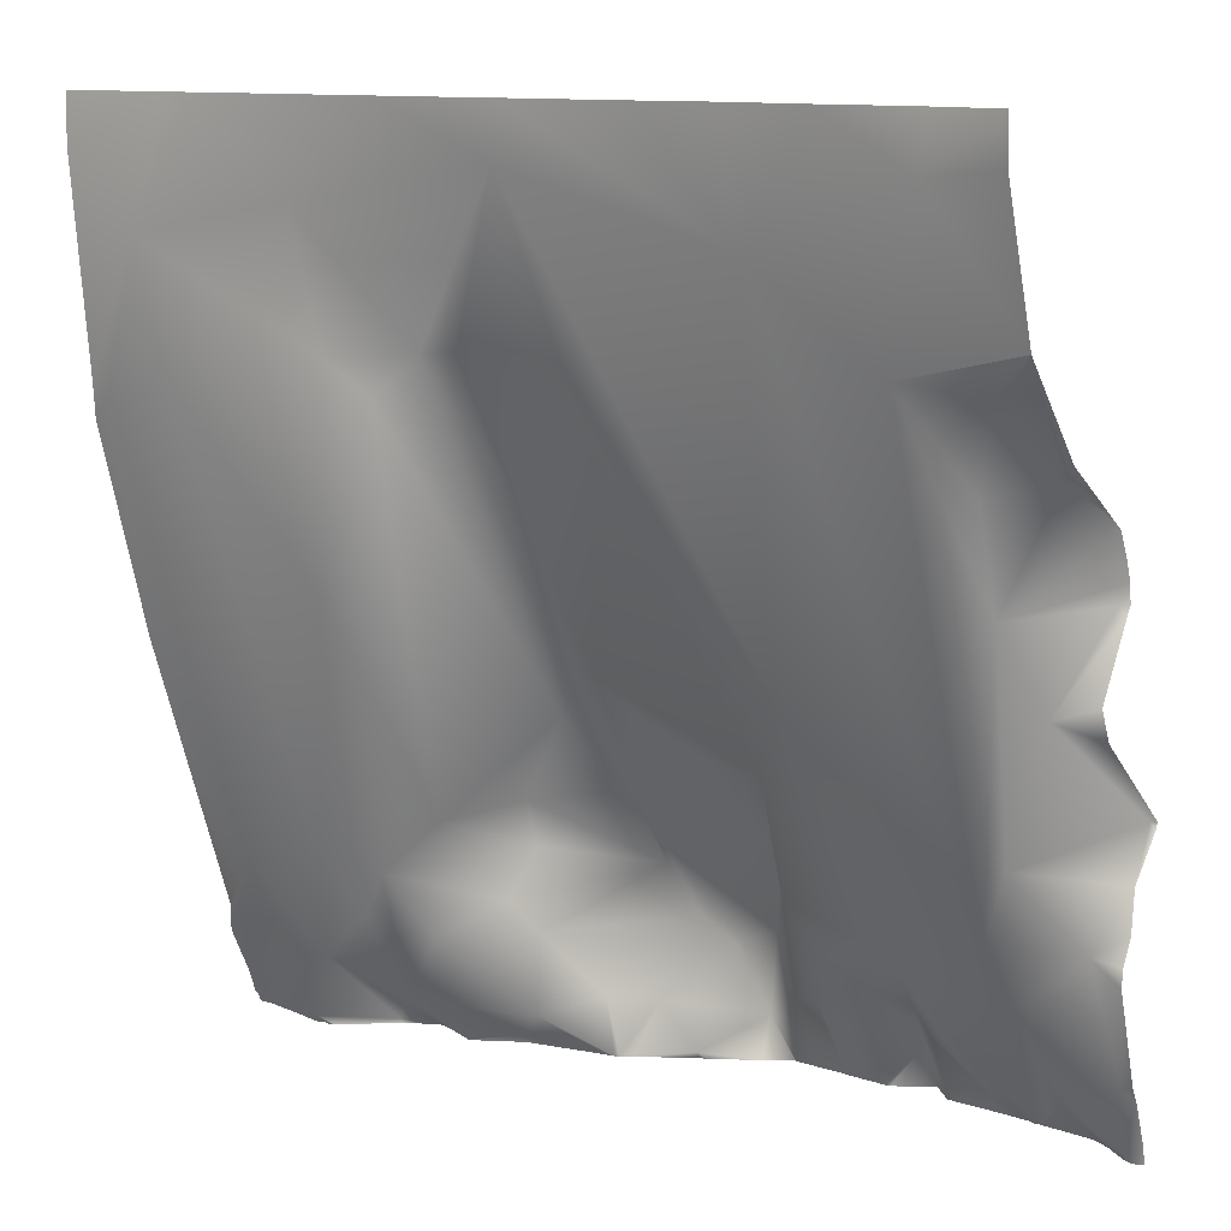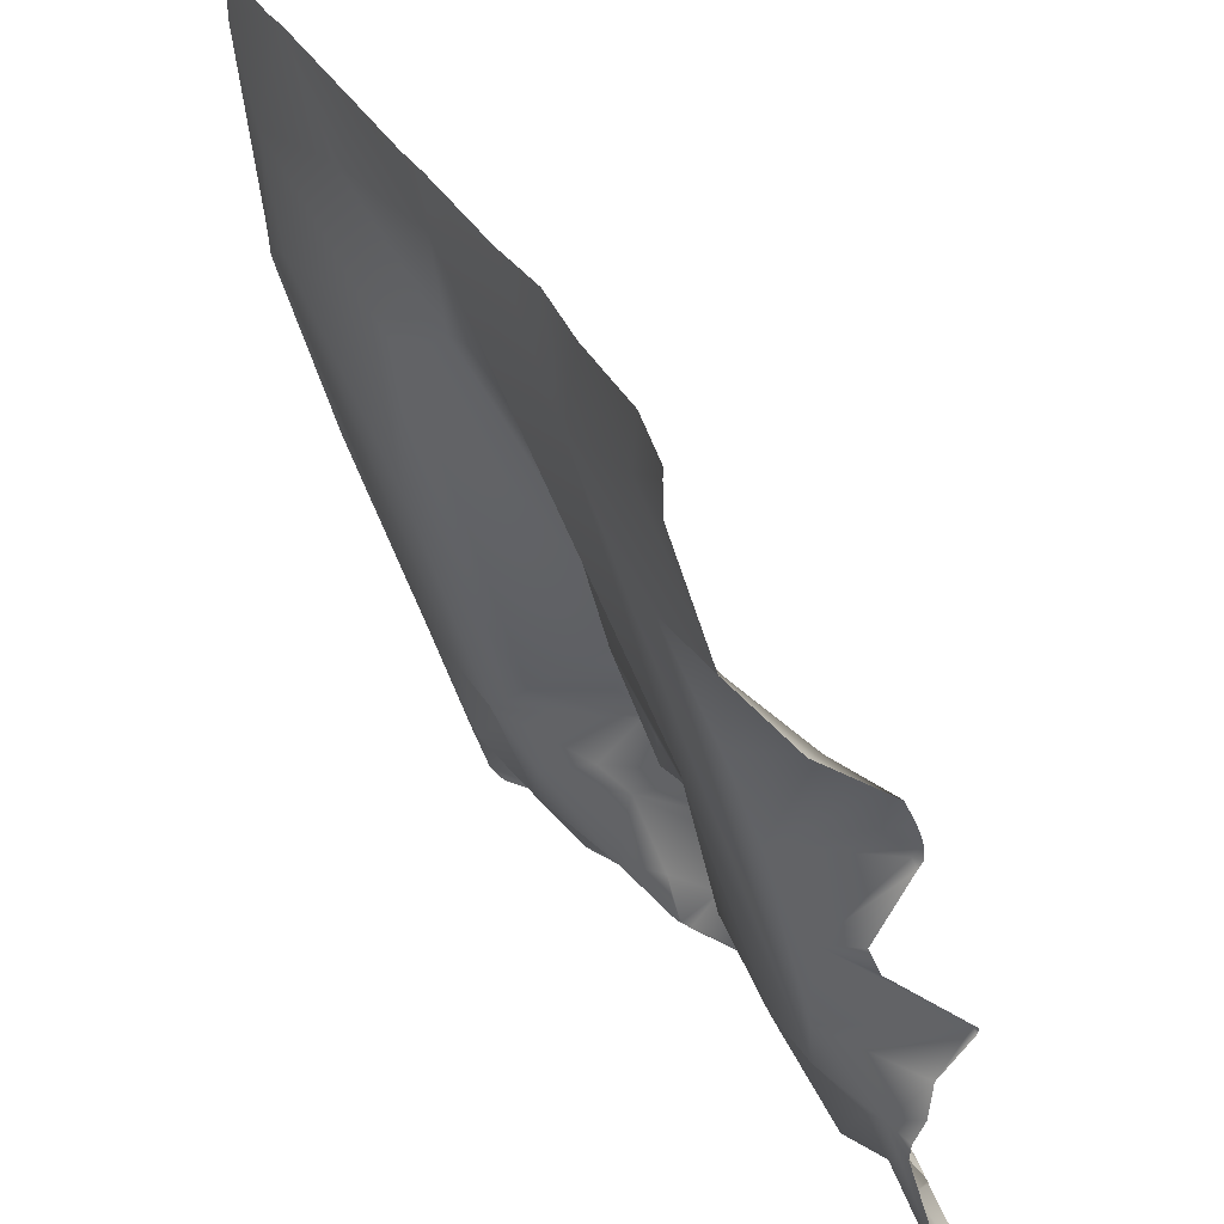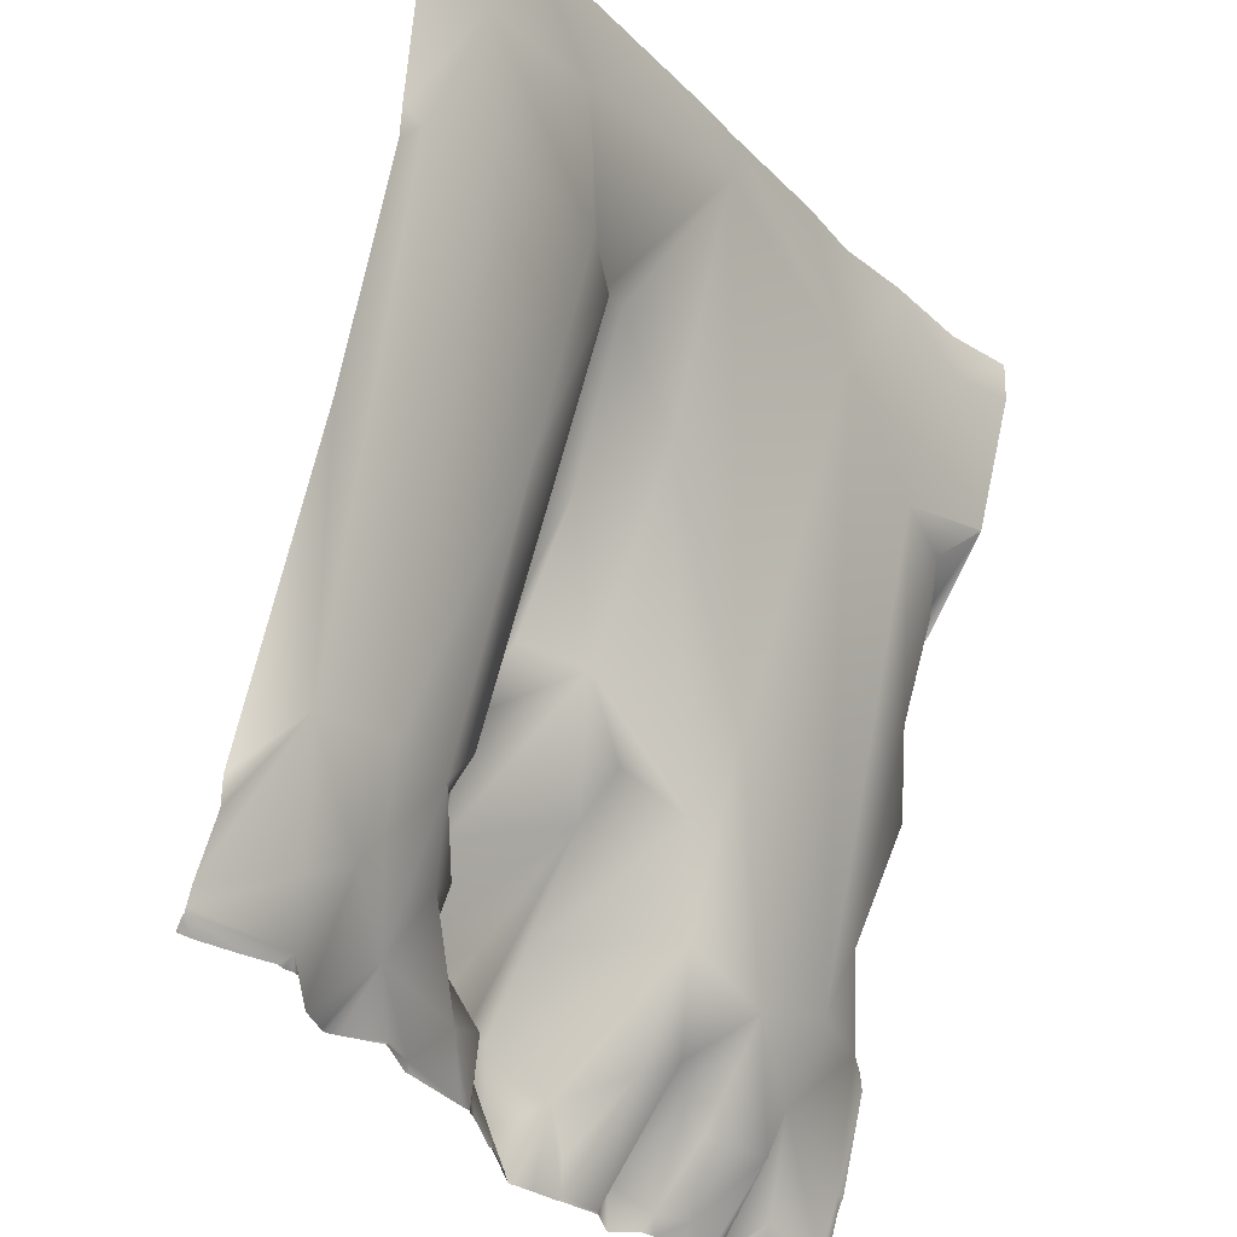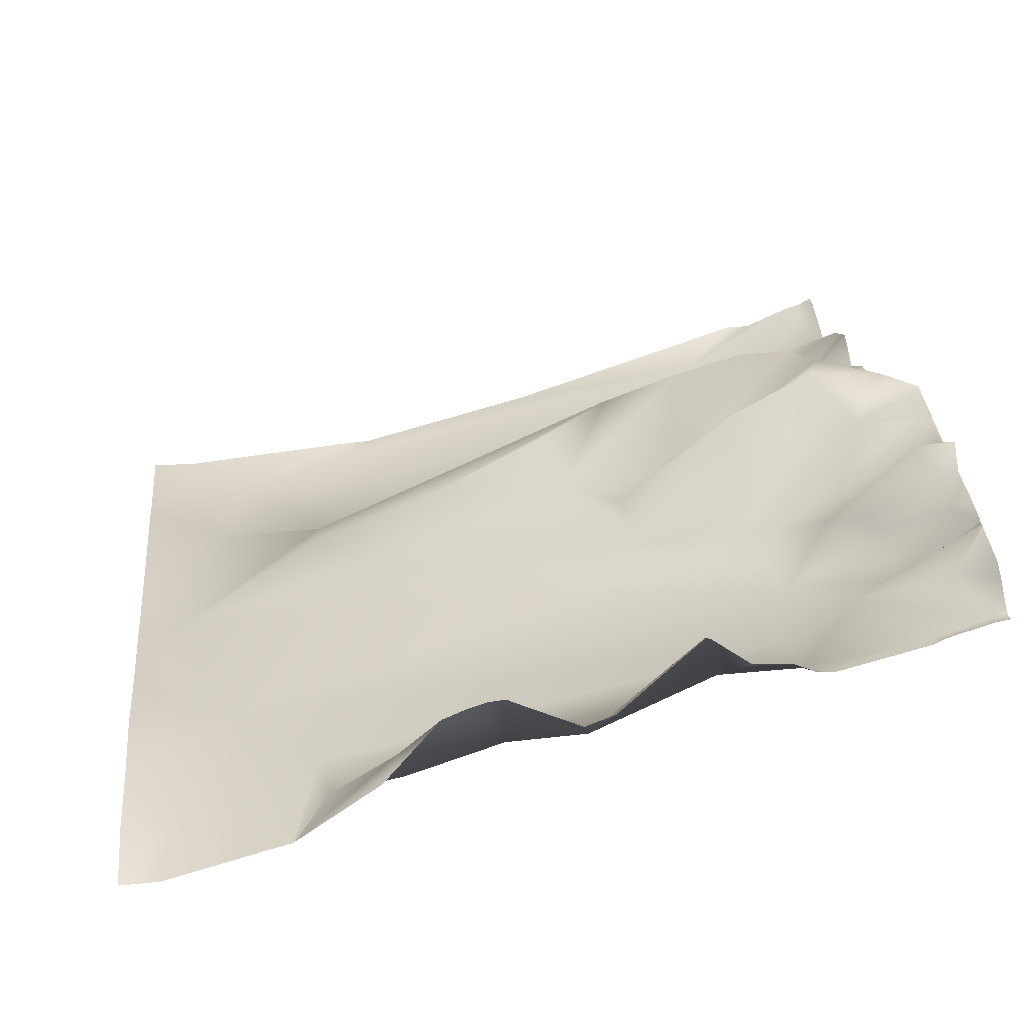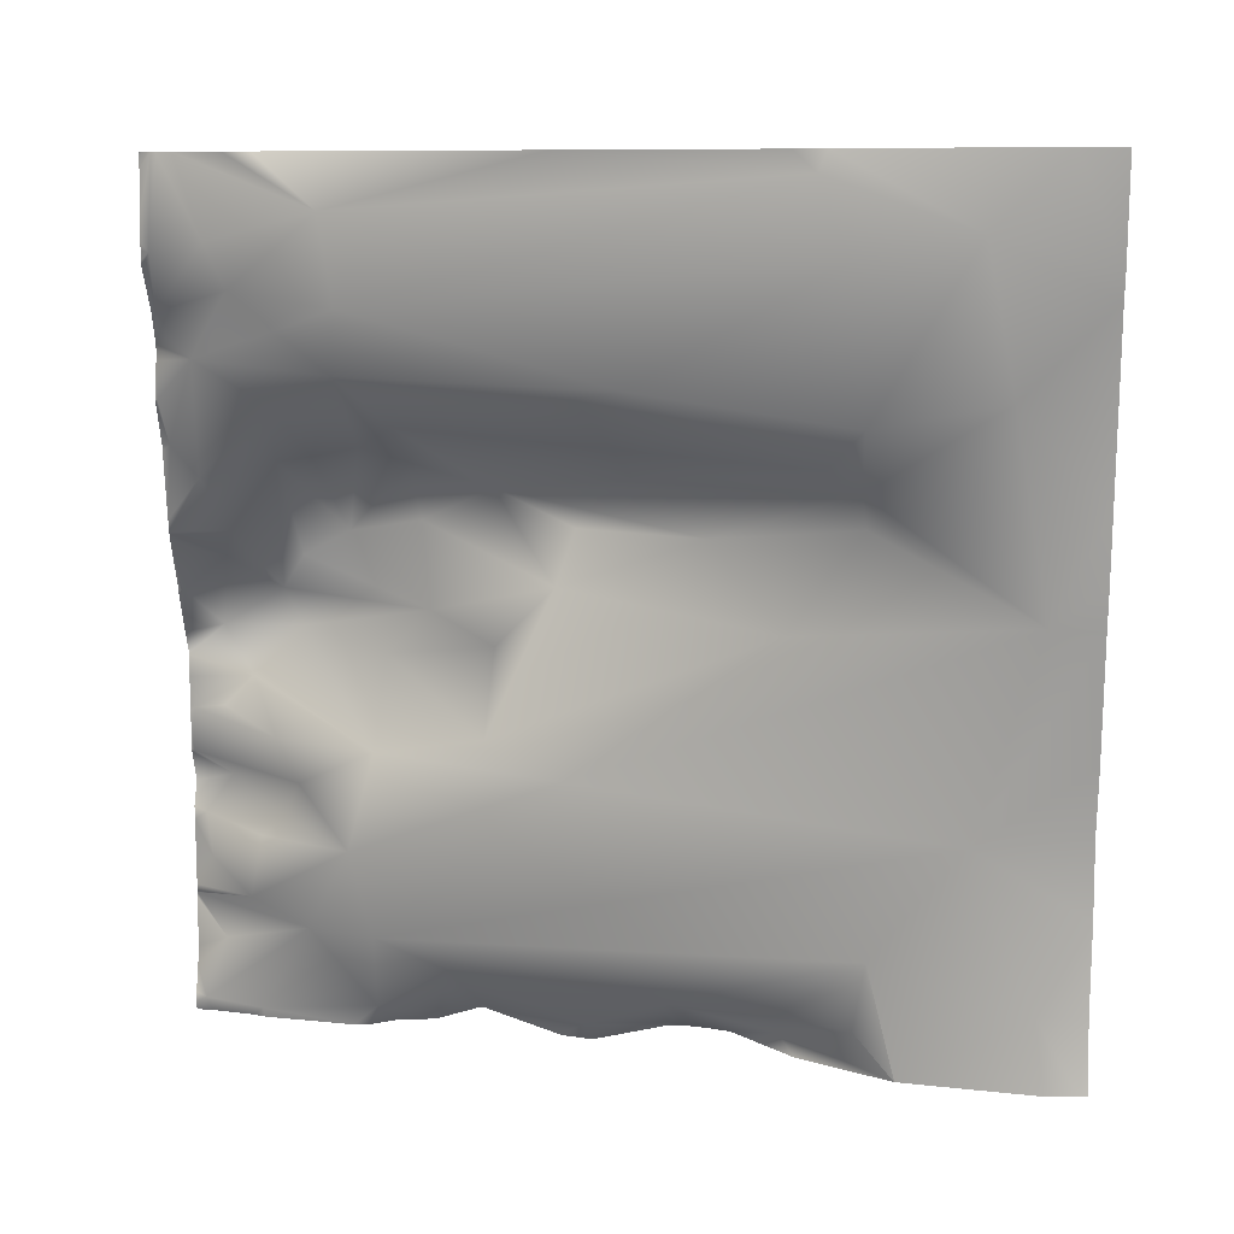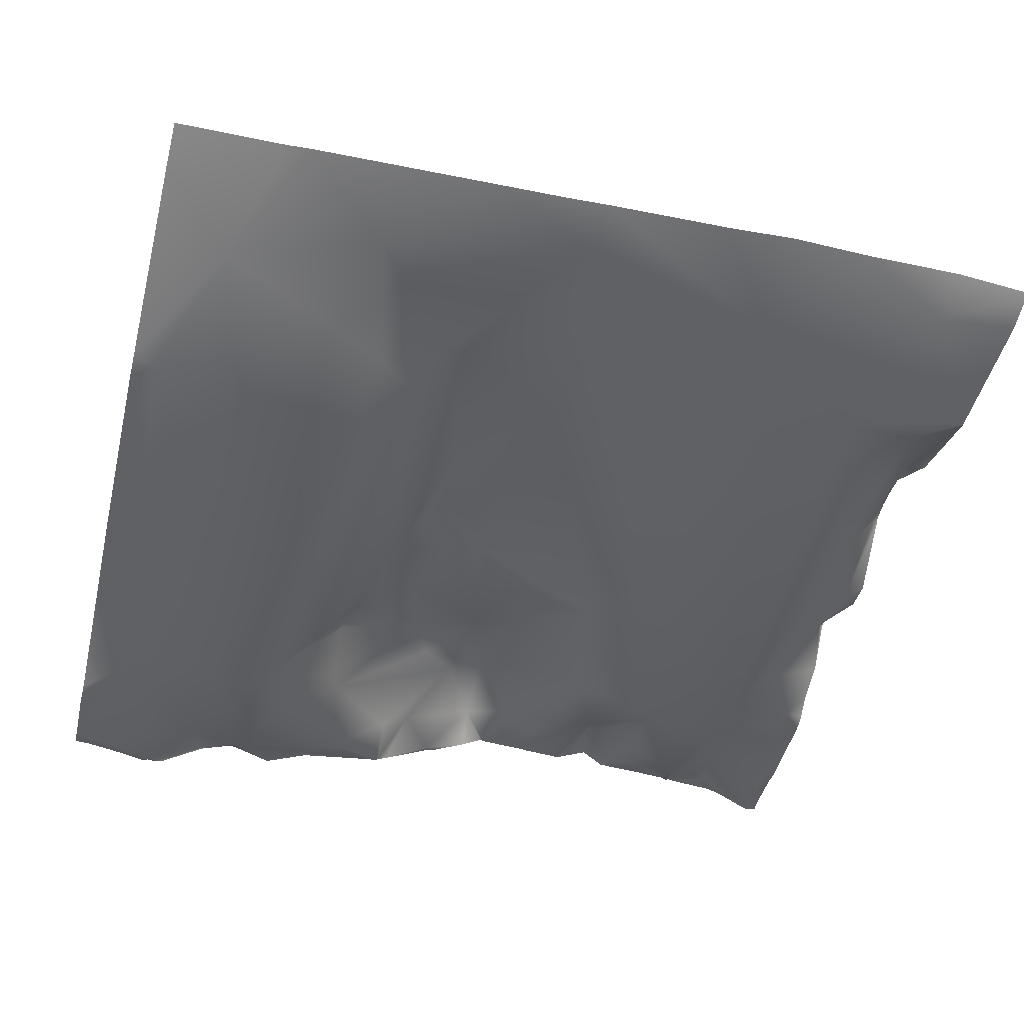
<metadata>
{"format":"obj","ext":"obj","renderer":"f3d","projection":"perspective","resolution":1024,"background":"white","views":[{"elev":11.7,"azim":37.5,"up":"+Z"},{"elev":35.6,"azim":70.9,"up":"+Z"},{"elev":-30.8,"azim":-47.3,"up":"+Z"},{"elev":35.4,"azim":84.4,"up":"+Y"},{"elev":-79.6,"azim":-89.6,"up":"+Y"},{"elev":-61.4,"azim":-13.9,"up":"+Y"}]}
</metadata>
<code>
o lod_1_000_Cube
v -1403 44.9 -1524
v -1421 46.2 -1517
v -1431 34.34 -1524
v -1464 20.77 -1523
v -1474 15.01 -1525
v -1458 16.72 -1517
v -1483 7.203 -1516
v -1474 5.055 -1501
v -1489 1.541 -1498
v -1505 3.068 -1523
v -1513 -7.474 -1488
v -1521 -34.48 -1392
v -1509 -37.64 -1361
v -1494 -6.111 -1485
v -1504 -35.28 -1386
v -1481 -3.492 -1487
v -1479 -20.73 -1428
v -1470 1.468 -1475
v -1463 -23.09 -1389
v -1458 -16.21 -1381
v -1472 -27.1 -1382
v -1450 -14.31 -1380
v -1455 20.82 -1456
v -1447 0.9106 -1411
v -1447 15.52 -1438
v -1436 7.393 -1442
v -1427 -5.122 -1396
v -1432 -25.9 -1346
v -1477 -30.6 -1354
v -1386 -17.46 -1359
v -1351 -18.43 -1345
v -1360 -11.06 -1379
v -1347 -4.623 -1398
v -1344 -5.345 -1381
v -1338 37.31 -1522
v -1369 43.07 -1521
v -1379 43.78 -1522
v -1393 44.9 -1525
v -1403 44 -1517
v -1399 28.5 -1504
v -1411 39.58 -1510
v -1439 32.67 -1514
v -1445 23.43 -1512
v -1430 45.51 -1503
v -1460 20.92 -1501
v -1462 13.81 -1493
v -1437 43.98 -1499
v -1498 -1.767 -1507
v -1493 14.71 -1524
v -1507 -0.5182 -1512
v -1337 33.36 -1509
v -1351 38.36 -1517
v -1356 29.52 -1498
v -1364 28.3 -1510
v -1376 33.23 -1508
v -1380 33.98 -1503
v -1376 18.2 -1488
v -1390 26.85 -1499
v -1387 48.3 -1516
v -1399 16.49 -1482
v -1357 18.53 -1483
v -1340 25.26 -1483
v -1351 15.16 -1467
v -1340 9.891 -1437
v -1335 38.5 -1461
v -1347 2.966 -1420
v -1336 24.52 -1419
v -1338 9.144 -1396
v -1394 6.54 -1441
v -1446 32.93 -1472
v -1430 15.74 -1469
v -1422 12.28 -1455
v -1415 40.52 -1480
v -1402 13.53 -1458
v -1421 47.15 -1499
v -1443 40.09 -1488
v -1461 17.26 -1473
v -1463 23.76 -1484
v -1334 -19.62 -1336
v -1334 -19.35 -1344
v -1334 -19.49 -1334
v -1350 -17.77 -1334
v -1371 -19.71 -1334
v -1389 -19.9 -1334
v -1404 -22.84 -1334
v -1432 -26.3 -1334
v -1441 -27.83 -1334
v -1456 -29.67 -1334
v -1496 -34.56 -1334
v -1502 -35.7 -1334
v -1525 -38.07 -1334
v -1525 -38.53 -1344
v -1334 -10.47 -1373
v -1334 17.18 -1436
v -1334 20.04 -1442
v -1334 39.24 -1460
v -1334 38.81 -1462
v -1334 30.73 -1480
v -1334 28.18 -1485
v -1334 27.85 -1488
v -1334 33.7 -1509
v -1334 35.11 -1511
v -1334 -10.45 -1373
v -1334 -10.42 -1373
v -1334 -10.24 -1373
v -1334 4.666 -1393
v -1334 21.66 -1406
v -1334 24.22 -1411
v -1334 25.67 -1415
v -1334 26.09 -1419
v -1334 25.05 -1421
v -1334 31.52 -1471
v -1360 45.4 -1525
v -1360 44.84 -1525
v -1334 38.55 -1521
v -1359 45.08 -1525
v -1334 39.23 -1525
v -1337 38.34 -1525
v -1344 42.76 -1525
v -1348 44.53 -1525
v -1362 45.44 -1525
v -1369 45.73 -1525
v -1377 45.68 -1525
v -1380 45.77 -1525
v -1385 50.2 -1525
v -1392 45.25 -1525
v -1339 39.2 -1525
v -1393 45.06 -1525
v -1410 45.42 -1525
v -1415 45.51 -1525
v -1415 45.84 -1525
v -1421 41.75 -1525
v -1430 35.56 -1525
v -1431 35.46 -1525
v -1442 27.68 -1525
v -1444 26.3 -1525
v -1445 26.05 -1525
v -1448 25.27 -1525
v -1463 21.66 -1525
v -1445 25.76 -1525
v -1402 45.22 -1525
v -1403 45.43 -1525
v -1525 -34.18 -1390
v -1525 -33.73 -1397
v -1525 -21.49 -1442
v -1525 -1.282 -1502
v -1525 5.067 -1521
v -1525 3.925 -1518
v -1525 -1.145 -1507
v -1482 18.14 -1525
v -1484 18.84 -1525
v -1525 5.407 -1522
v -1486 18.39 -1525
v -1502 5.482 -1525
v -1503 4.987 -1525
v -1492 14.92 -1525
v -1522 7.103 -1525
v -1512 5.728 -1525
v -1525 6.123 -1523
v -1507 4.648 -1525
v -1524 7.112 -1525
v -1525 6.869 -1525
v -1525 6.75 -1524
v -1464 21.44 -1525
v -1474 15.49 -1525
v -1474 15.26 -1525
v -1505 5.274 -1525
f 2 130 131
f 3 132 133
f 3 133 134
f 2 132 3
f 3 134 135
f 4 138 139
f 4 139 164
f 5 165 166
f 6 138 4
f 4 165 5
f 7 4 5
f 7 6 4
f 8 6 7
f 16 8 7
f 9 16 7
f 7 150 151
f 10 154 155
f 49 154 10
f 10 167 160
f 11 149 146
f 50 148 11
f 11 48 50
f 12 145 144
f 12 14 11
f 11 14 48
f 12 15 14
f 15 17 14
f 14 17 16
f 17 18 16
f 17 19 18
f 21 19 17
f 15 21 17
f 12 13 15
f 15 13 21
f 29 21 13
f 21 29 20
f 21 20 19
f 19 20 23
f 20 22 24
f 20 24 23
f 23 24 25
f 19 23 18
f 25 24 26
f 22 27 24
f 27 26 24
f 29 28 20
f 28 22 20
f 22 28 27
f 30 83 31
f 31 79 80
f 30 31 32
f 32 34 33
f 93 32 31
f 103 34 32
f 31 80 93
f 115 118 35
f 35 118 127
f 36 121 122
f 36 123 37
f 37 123 124
f 59 126 38
f 38 126 128
f 1 141 142
f 38 141 1
f 40 38 1
f 40 1 39
f 41 40 39
f 41 39 1
f 41 129 130
f 75 41 2
f 44 75 2
f 44 2 42
f 2 3 42
f 42 135 136
f 43 140 6
f 44 42 43
f 45 43 6
f 45 44 43
f 8 45 6
f 8 46 45
f 45 47 44
f 16 46 8
f 14 16 9
f 14 9 48
f 48 9 7
f 48 7 49
f 7 153 49
f 49 153 156
f 50 48 49
f 10 50 49
f 51 101 102
f 102 35 51
f 52 119 120
f 52 113 53
f 53 35 52
f 54 113 114
f 54 121 36
f 55 54 36
f 55 36 37
f 56 57 55
f 55 57 54
f 58 57 56
f 56 55 37
f 56 37 59
f 58 56 59
f 37 125 59
f 58 59 38
f 40 58 38
f 40 60 58
f 57 58 60
f 57 53 54
f 57 61 53
f 53 51 35
f 61 62 53
f 62 51 53
f 69 57 60
f 61 63 62
f 64 65 63
f 95 65 64
f 65 96 97
f 65 112 63
f 112 62 63
f 66 64 63
f 61 66 63
f 64 94 95
f 111 64 67
f 67 110 111
f 66 67 64
f 107 66 68
f 33 68 66
f 32 33 66
f 32 66 61
f 34 68 33
f 34 105 68
f 68 106 107
f 62 98 99
f 62 99 100
f 51 100 101
f 27 28 69
f 28 30 69
f 30 32 61
f 30 61 69
f 69 61 57
f 27 69 74
f 27 74 26
f 25 26 23
f 23 26 70
f 26 71 70
f 26 72 71
f 26 74 72
f 71 72 73
f 72 74 73
f 74 69 60
f 74 60 73
f 73 60 75
f 71 73 75
f 41 60 40
f 75 60 41
f 71 75 44
f 71 44 47
f 70 71 76
f 76 71 47
f 77 70 76
f 77 76 78
f 77 23 70
f 23 77 18
f 18 77 78
f 78 76 46
f 18 78 16
f 78 46 16
f 46 76 45
f 45 76 47
f 89 88 29
f 82 79 31
f 161 159 157
f 109 66 108
f 92 90 13
f 166 150 5
f 161 162 163
f 157 159 152
f 89 13 90
f 109 110 67
f 86 85 30
f 146 145 11
f 148 149 11
f 136 43 42
f 143 12 144
f 143 92 13
f 127 119 35
f 86 28 87
f 85 84 30
f 83 82 31
f 88 28 29
f 147 10 152
f 142 129 1
f 155 167 10
f 105 106 68
f 120 116 52
f 160 158 10
f 2 41 130
f 2 131 132
f 6 140 138
f 4 164 165
f 7 5 150
f 49 156 154
f 50 147 148
f 12 11 145
f 30 84 83
f 93 103 32
f 103 104 34
f 115 117 118
f 36 122 123
f 59 125 126
f 38 128 141
f 41 1 129
f 42 3 135
f 43 137 140
f 7 151 153
f 102 115 35
f 52 35 119
f 52 116 113
f 54 53 113
f 54 114 121
f 37 124 125
f 95 96 65
f 65 97 112
f 112 98 62
f 111 94 64
f 107 108 66
f 34 104 105
f 51 62 100
f 82 81 79
f 161 163 159
f 109 67 66
f 92 91 90
f 10 158 152
f 158 157 152
f 89 29 13
f 136 137 43
f 143 13 12
f 86 30 28
f 88 87 28
f 147 50 10

</code>
